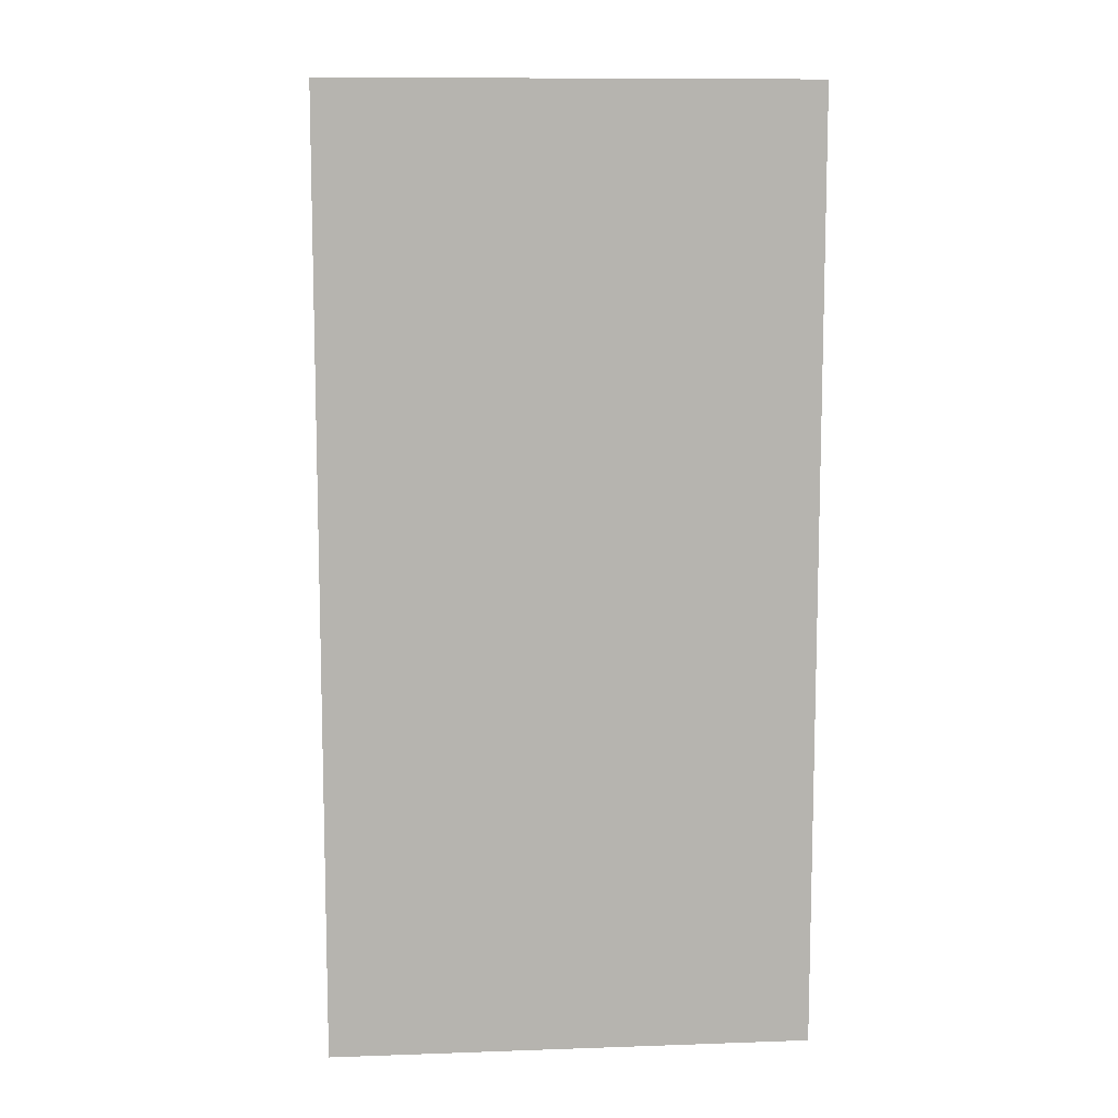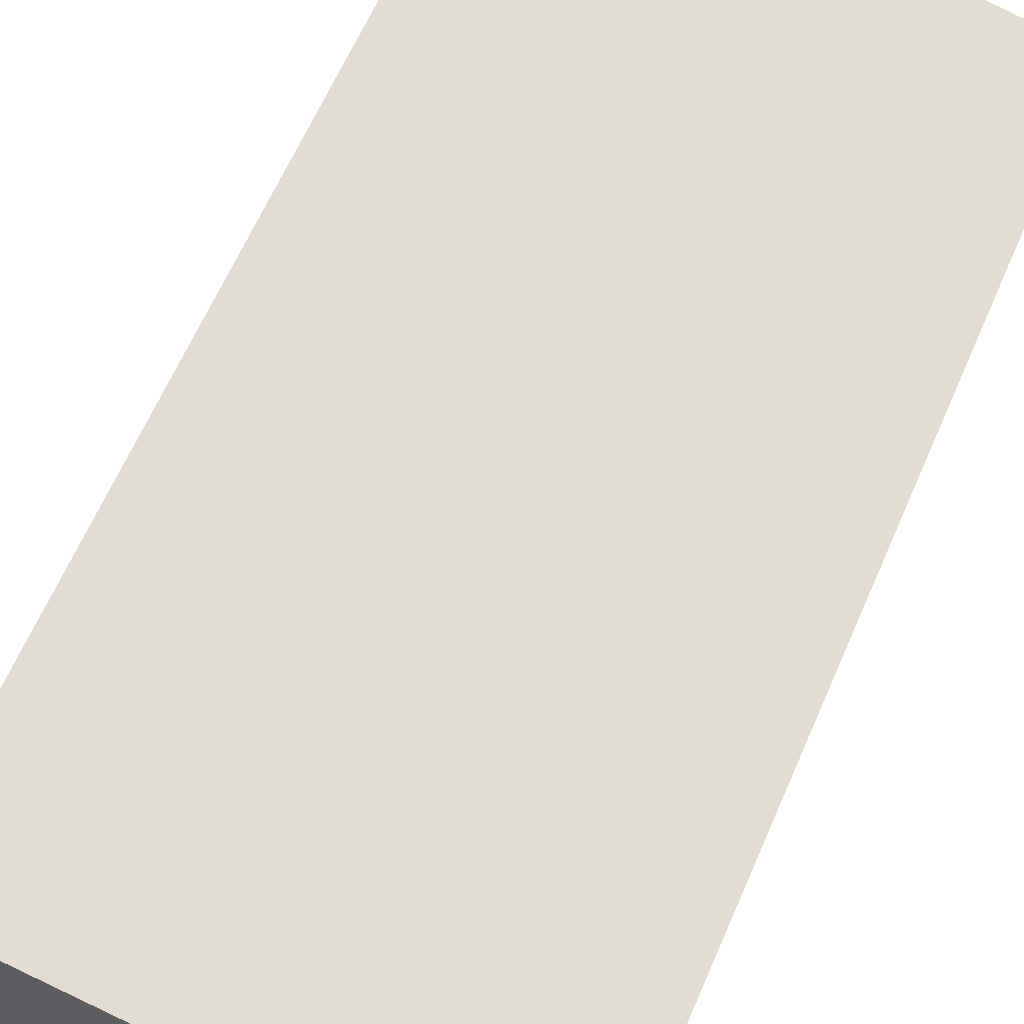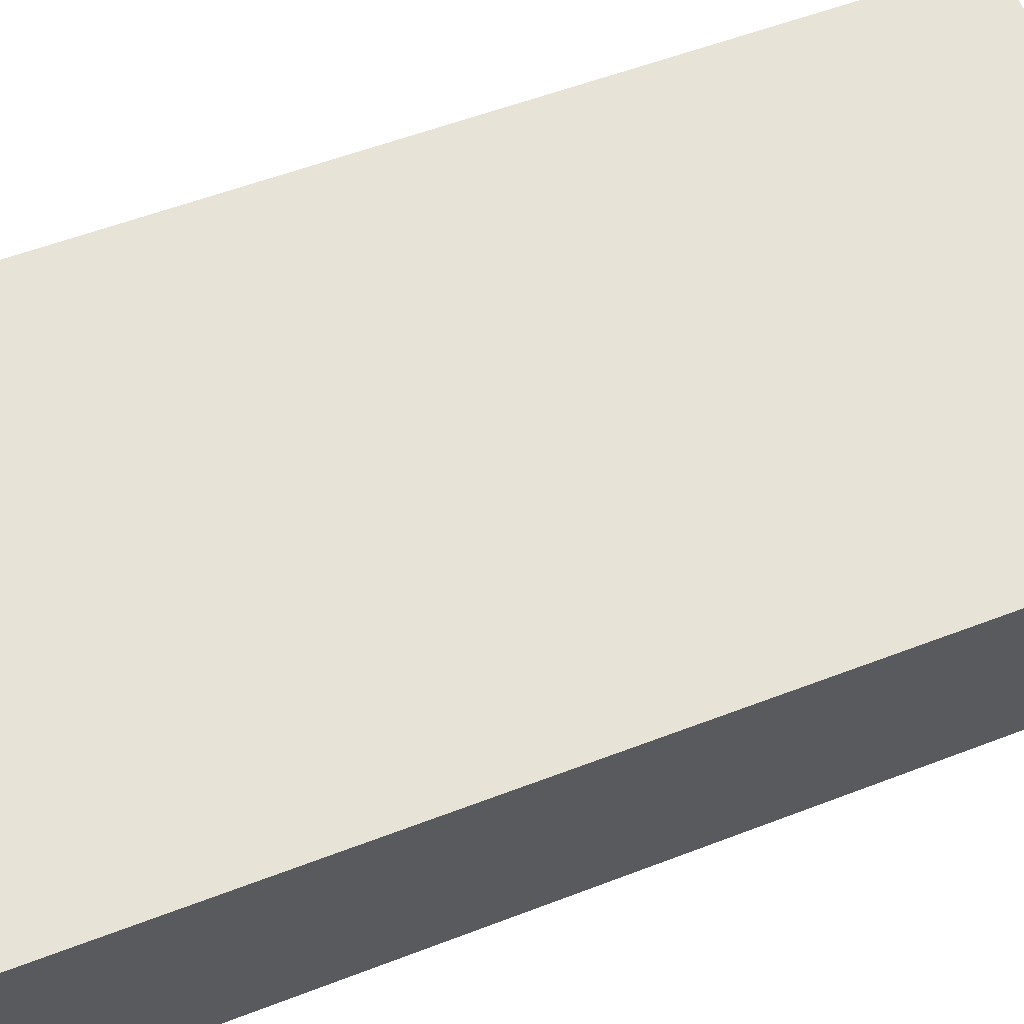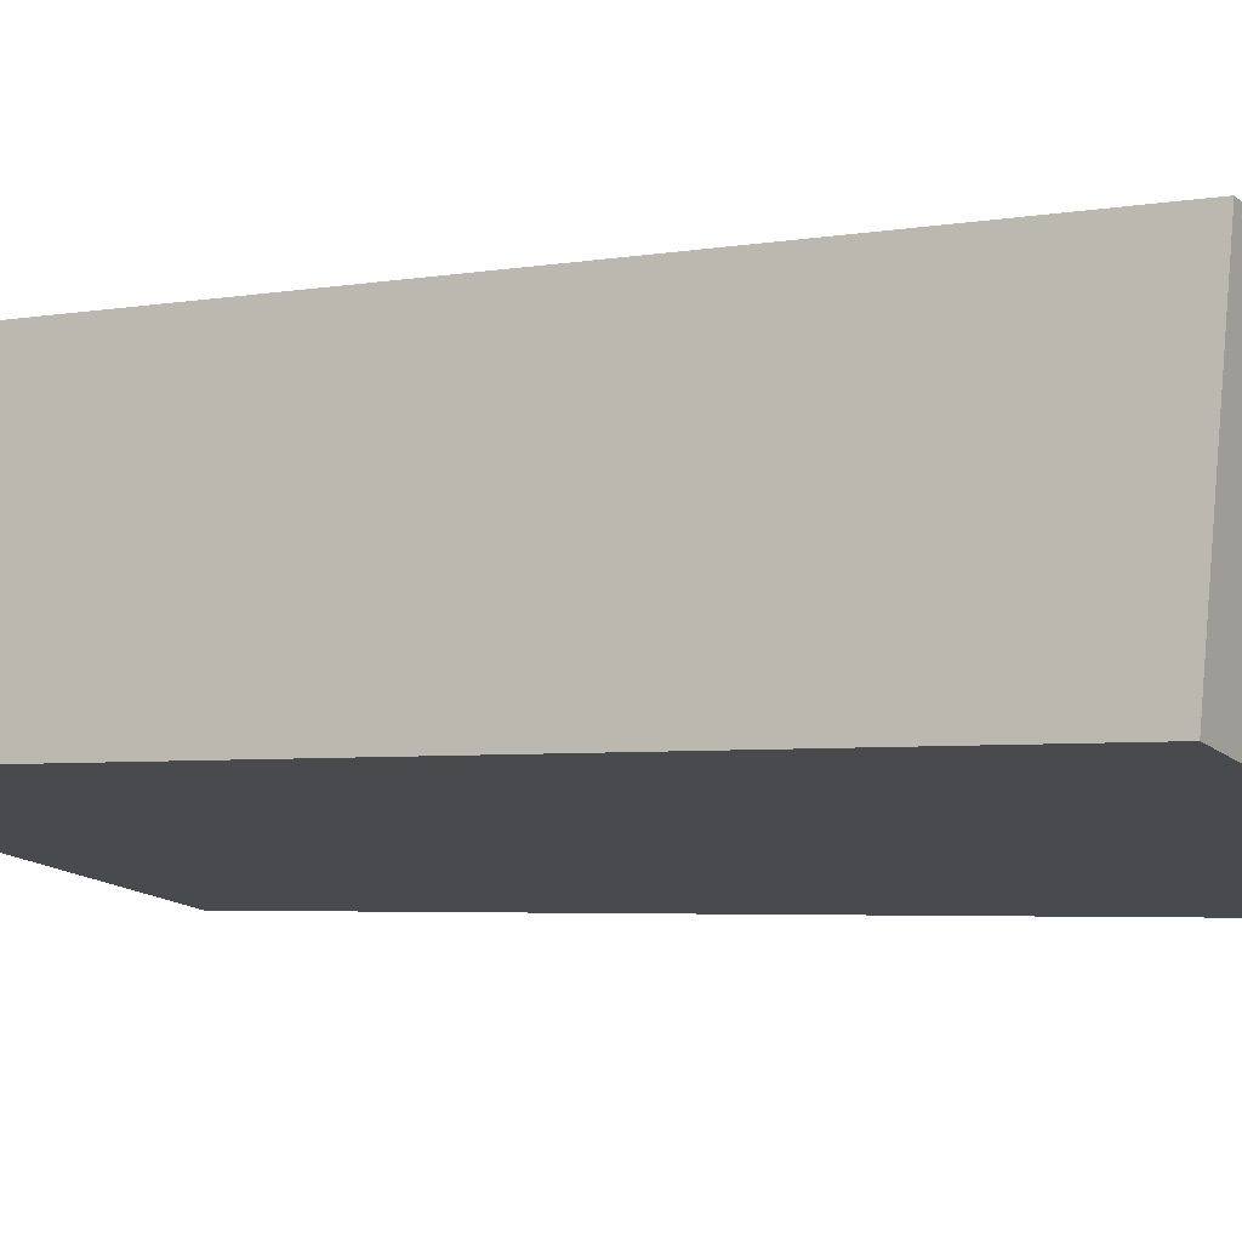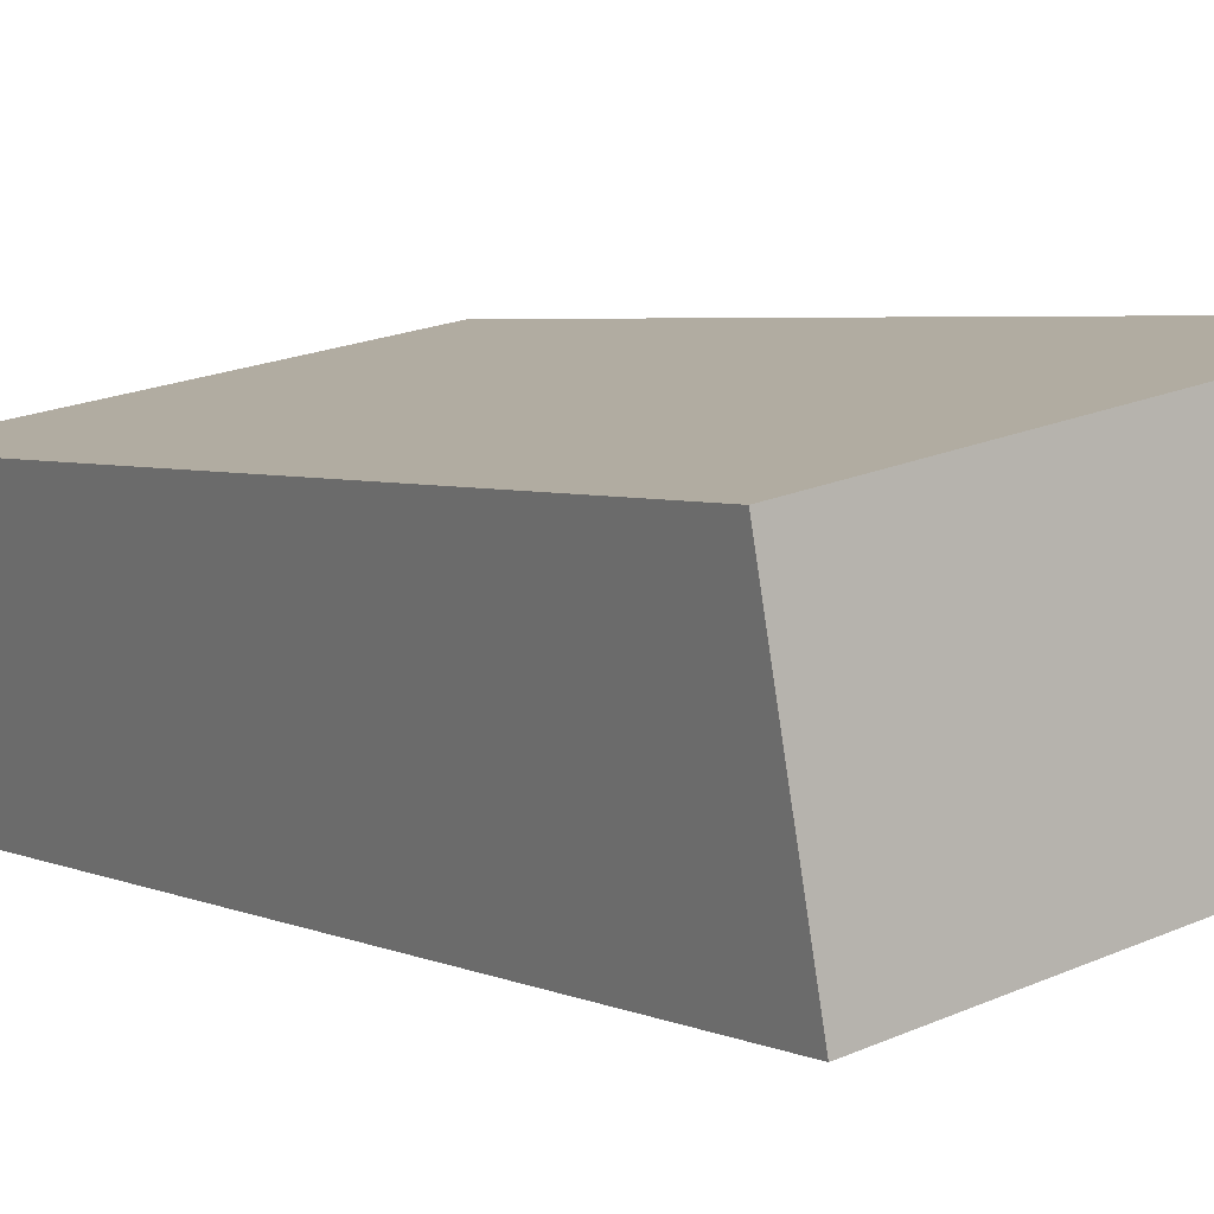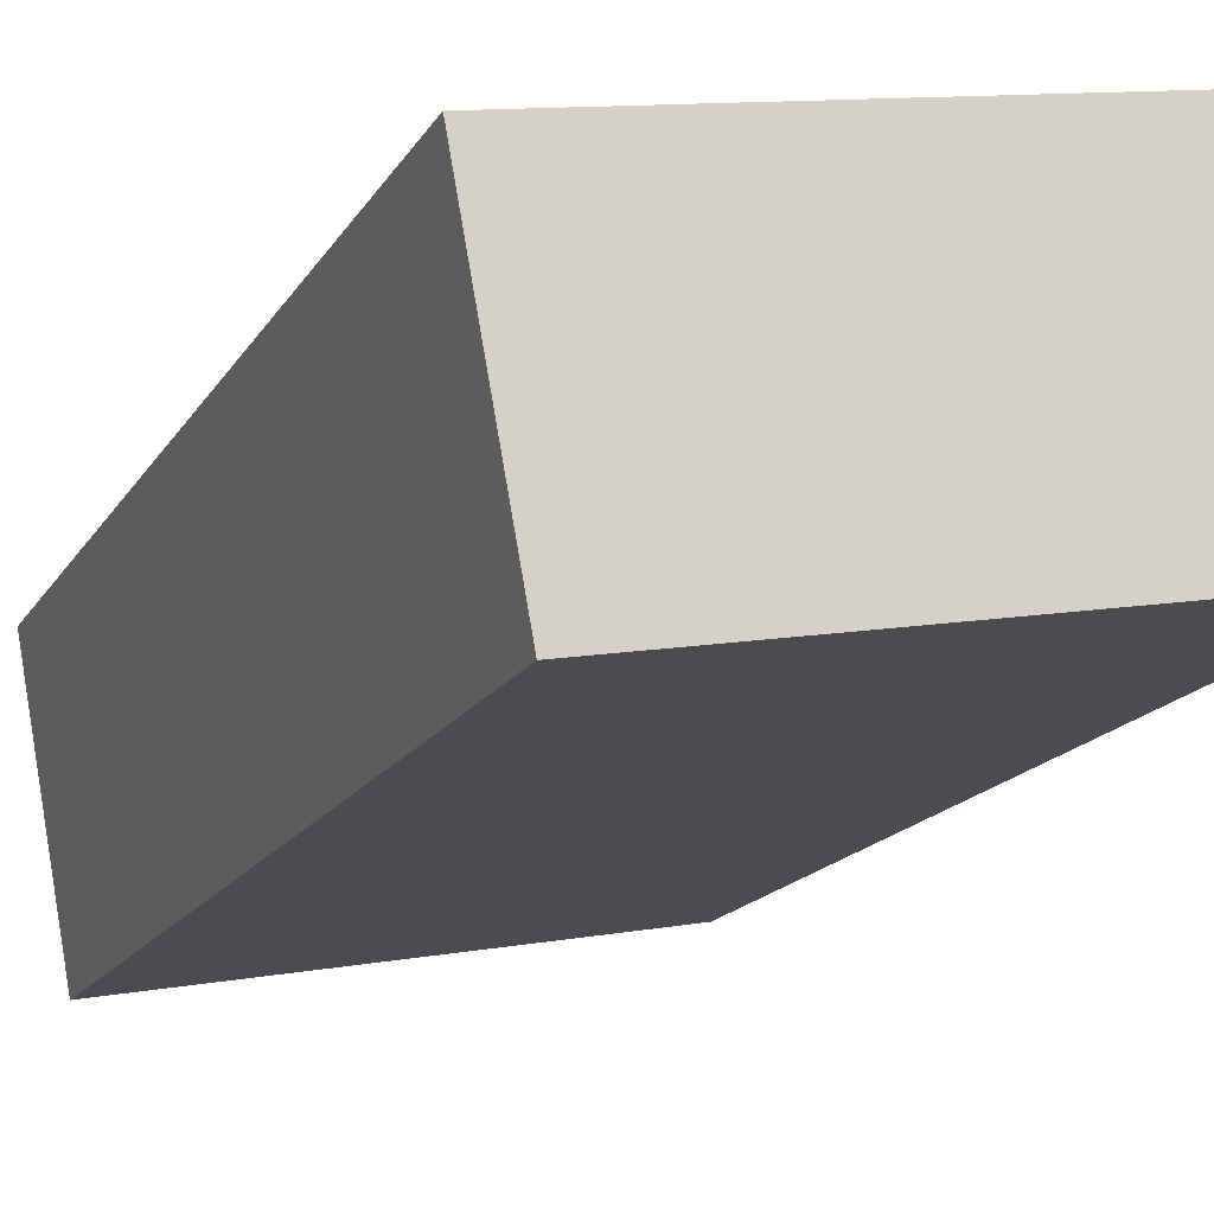
<metadata>
{"format":"obj","ext":"obj","renderer":"f3d","projection":"perspective","resolution":1024,"background":"white","views":[{"elev":10.1,"azim":-174.7,"up":"+Y"},{"elev":64.3,"azim":23.6,"up":"+Z"},{"elev":53.8,"azim":67.5,"up":"+Z"},{"elev":-3.8,"azim":-58.2,"up":"+Z"},{"elev":4.3,"azim":144.4,"up":"+Z"},{"elev":-16.0,"azim":159.3,"up":"+Z"}]}
</metadata>
<code>
v  0 12.89 7.896e-16
v  7.092 12.89 2.354
v  6.441 12.89 -1.185
v  0.651 12.89 3.538
v  7.092 -1.441e-16 2.354
v  6.441 7.256e-17 -1.185
v  0 0 0
v  0.651 -2.166e-16 3.538
g defaultobject
f 1 2 3
f 2 1 4
f 5 3 2
f 3 5 6
f 6 1 3
f 1 6 7
f 7 4 1
f 4 7 8
f 8 2 4
f 2 8 5
f 8 6 5
f 6 8 7

</code>
